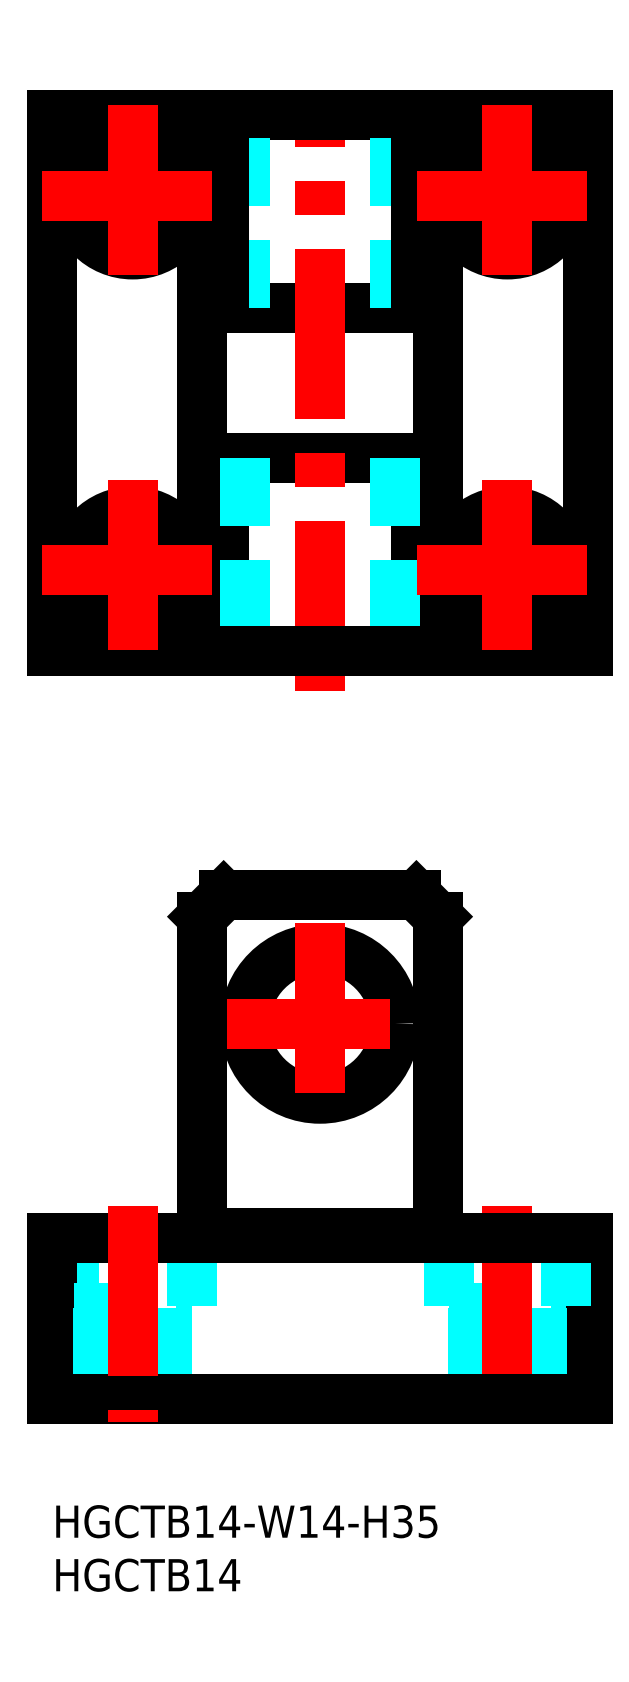
<metadata>
{"format":"dxf","ext":"dxf","renderer":"ezdxf+matplotlib","layout":"modelspace","background":"white","min_lineweight":24,"dpi":150}
</metadata>
<code>
0
SECTION
2
ENTITIES
0
TEXT
8
MSM_PART_NUMBER
10
0
20
-8
30
0
40
3
1
HGCTB14
0
TEXT
8
MSM_PART_NUMBER
10
0
20
-3
30
0
40
3
1
HGCTB14-W14-H35
0
LINE
8
MSM_CONTINUOUS
10
50
20
25
30
0
11
50
21
10
31
0
0
CIRCLE
8
MSM_CONTINUOUS
10
42.5
20
122.3
30
0
40
3.25
0
CIRCLE
8
MSM_CONTINUOUS
10
42.5
20
122.3
30
0
40
5.5
0
CIRCLE
8
MSM_CONTINUOUS
10
42.5
20
87.35
30
0
40
5.5
0
CIRCLE
8
MSM_CONTINUOUS
10
42.5
20
87.35
30
0
40
3.25
0
LINE
8
MSM_CONTINUOUS
10
14
20
97.85
30
0
11
36
21
97.85
31
0
0
LINE
8
MSM_CONTINUOUS
10
14
20
111.8
30
0
11
36
21
111.8
31
0
0
LINE
8
MSM_CONTINUOUS
10
14
20
129.8
30
0
11
14
21
79.85
31
0
0
LINE
8
MSM_CONTINUOUS
10
36
20
129.8
30
0
11
36
21
79.85
31
0
0
LINE
8
MSM_CONTINUOUS
10
16
20
97.85
30
0
11
16
21
79.85
31
0
0
LINE
8
MSM_CONTINUOUS
10
34
20
97.85
30
0
11
34
21
79.85
31
0
0
LINE
8
MSM_CENTER
10
25
20
76.05
30
0
11
25
21
132.2
31
0
0
LINE
8
MSM_DASHED
10
32
20
97.85
30
0
11
32
21
79.85
31
0
0
LINE
8
MSM_DASHED
10
18
20
97.85
30
0
11
18
21
79.85
31
0
0
LINE
8
MSM_CONTINUOUS
10
34
20
57
30
0
11
36
21
55
31
0
0
LINE
8
MSM_CONTINUOUS
10
16
20
57
30
0
11
14
21
55
31
0
0
LINE
8
MSM_CONTINUOUS
10
16
20
57
30
0
11
34
21
57
31
0
0
LINE
8
MSM_CONTINUOUS
10
50
20
129.8
30
0
11
50
21
79.85
31
0
0
CIRCLE
8
MSM_CONTINUOUS
10
25
20
45
30
0
40
7
0
LINE
8
MSM_CENTER
10
15.63
20
45
30
0
11
34.37
21
45
31
0
0
LINE
8
MSM_CONTINUOUS
10
14
20
25.5
30
0
11
36
21
25.5
31
0
0
LINE
8
MSM_CONTINUOUS
10
36
20
25
30
0
11
36
21
55
31
0
0
LINE
8
MSM_CONTINUOUS
10
14
20
25
30
0
11
14
21
55
31
0
0
LINE
8
MSM_CENTER
10
25
20
54.37
30
0
11
25
21
35.63
31
0
0
CIRCLE
8
MSM_CONTINUOUS
10
7.5
20
122.3
30
0
40
3.25
0
CIRCLE
8
MSM_CONTINUOUS
10
7.5
20
122.3
30
0
40
5.5
0
LINE
8
MSM_CENTER
10
1
20
122.3
30
0
11
14
21
122.3
31
0
0
CIRCLE
8
MSM_CONTINUOUS
10
7.5
20
87.35
30
0
40
5.5
0
CIRCLE
8
MSM_CONTINUOUS
10
7.5
20
87.35
30
0
40
3.25
0
LINE
8
MSM_CONTINUOUS
10
-2.482e-06
20
129.8
30
0
11
3.9e-15
21
79.85
31
0
0
LINE
8
MSM_DASHED
10
48
20
25
30
0
11
48
21
18.5
31
0
0
LINE
8
MSM_DASHED
10
45.75
20
18.5
30
0
11
45.75
21
10
31
0
0
LINE
8
MSM_DASHED
10
37
20
25
30
0
11
37
21
18.5
31
0
0
LINE
8
MSM_DASHED
10
13
20
25
30
0
11
13
21
18.5
31
0
0
LINE
8
MSM_DASHED
10
39.25
20
18.5
30
0
11
39.25
21
10
31
0
0
LINE
8
MSM_DASHED
10
37
20
18.5
30
0
11
48
21
18.5
31
0
0
LINE
8
MSM_CENTER
10
42.5
20
28
30
0
11
42.5
21
7.821
31
0
0
LINE
8
MSM_DASHED
10
10.75
20
18.5
30
0
11
10.75
21
10
31
0
0
LINE
8
MSM_DASHED
10
2
20
25
30
0
11
2
21
18.5
31
0
0
LINE
8
MSM_CONTINUOUS
10
0
20
10
30
0
11
0
21
25
31
0
0
LINE
8
MSM_DASHED
10
4.25
20
18.5
30
0
11
4.25
21
10
31
0
0
LINE
8
MSM_DASHED
10
2
20
18.5
30
0
11
13
21
18.5
31
0
0
LINE
8
MSM_CONTINUOUS
10
0
20
25
30
0
11
50
21
25
31
0
0
LINE
8
MSM_CONTINUOUS
10
0
20
10
30
0
11
50
21
10
31
0
0
LINE
8
MSM_CONTINUOUS
10
3.9e-15
20
79.85
30
0
11
50
21
79.85
31
0
0
LINE
8
MSM_CONTINUOUS
10
-2.482e-06
20
129.8
30
0
11
50
21
129.8
31
0
0
LINE
8
MSM_DASHED
10
32
20
111.8
30
0
11
32
21
129.8
31
0
0
LINE
8
MSM_CONTINUOUS
10
34
20
111.8
30
0
11
34
21
129.8
31
0
0
LINE
8
MSM_DASHED
10
18
20
111.8
30
0
11
18
21
129.8
31
0
0
LINE
8
MSM_CONTINUOUS
10
16
20
111.8
30
0
11
16
21
129.8
31
0
0
LINE
8
MSM_CENTER
10
34.06
20
122.3
30
0
11
50.94
21
122.3
31
0
0
LINE
8
MSM_CENTER
10
42.5
20
130.8
30
0
11
42.5
21
113.9
31
0
0
LINE
8
MSM_CENTER
10
7.5
20
28
30
0
11
7.5
21
7.821
31
0
0
LINE
8
MSM_CENTER
10
-0.9413
20
122.3
30
0
11
15.94
21
122.3
31
0
0
LINE
8
MSM_CENTER
10
7.5
20
130.8
30
0
11
7.5
21
113.9
31
0
0
LINE
8
MSM_CENTER
10
-0.9413
20
87.35
30
0
11
15.94
21
87.35
31
0
0
LINE
8
MSM_CENTER
10
7.5
20
95.79
30
0
11
7.5
21
78.91
31
0
0
LINE
8
MSM_CENTER
10
34.06
20
87.35
30
0
11
50.94
21
87.35
31
0
0
LINE
8
MSM_CENTER
10
42.5
20
95.79
30
0
11
42.5
21
78.91
31
0
0
ENDSEC
0
EOF

</code>
